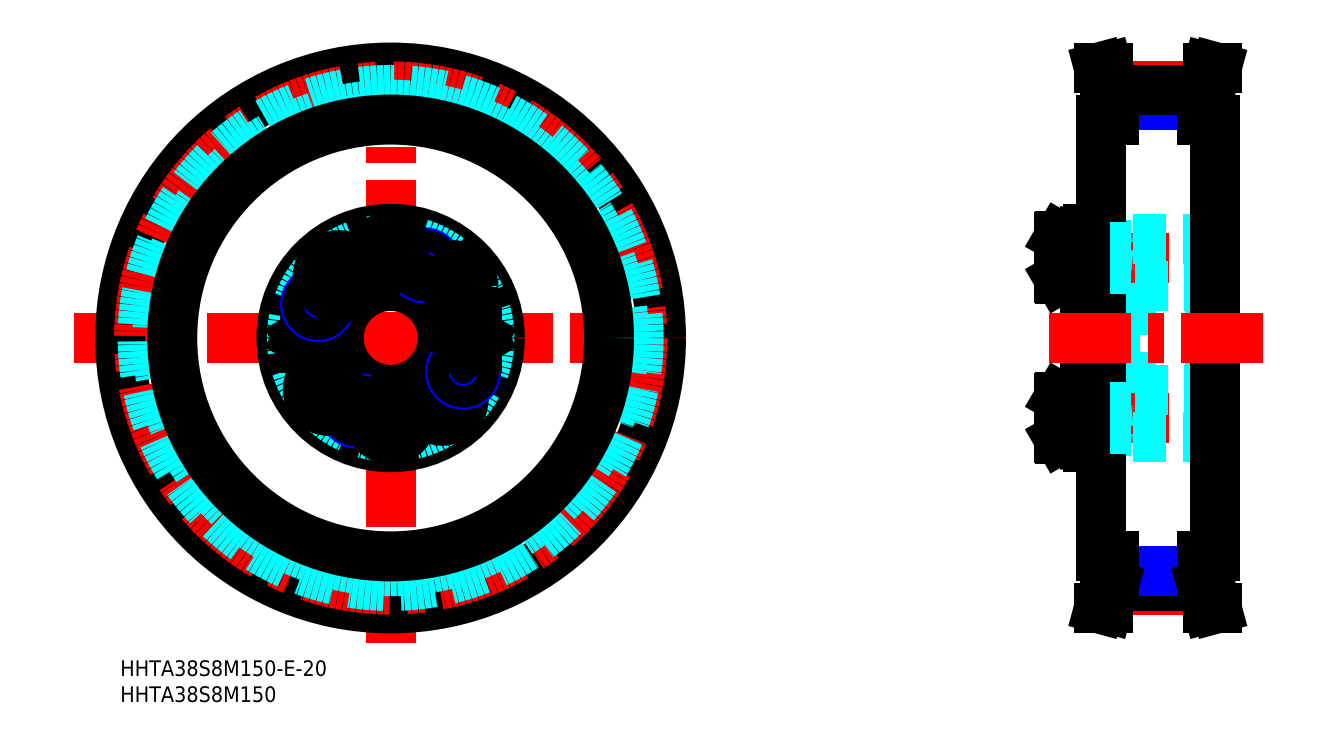
<metadata>
{"format":"dxf","ext":"dxf","renderer":"ezdxf+matplotlib","layout":"modelspace","background":"white","min_lineweight":24,"dpi":150}
</metadata>
<code>
0
SECTION
2
ENTITIES
0
INSERT
8
MSM_CONTINUOUS
2
*U2
10
0
20
0
30
0
0
INSERT
8
MSM_CONTINUOUS
2
*U3
10
0
20
0
30
0
0
LINE
8
MSM_CENTER
10
-8.805
20
62
30
0
11
111.3
21
62
31
0
0
LINE
8
MSM_CENTER
10
52
20
117.8
30
0
11
52
21
3.304
31
0
0
CIRCLE
8
MSM_CONTINUOUS
10
52
20
62
30
0
40
52
0
CIRCLE
8
MSM_CENTER
10
52
20
62
30
0
40
48.38
0
CIRCLE
8
MSM_DASHED
10
52
20
62
30
0
40
47.69
0
CIRCLE
8
MSM_DASHED
10
52
20
62
30
0
40
44.86
0
CIRCLE
8
MSM_CONTINUOUS
10
52
20
62
30
0
40
42
0
CIRCLE
8
MSM_CENTER
10
52
20
62
30
0
40
15.4
0
CIRCLE
8
MSM_CONTINUOUS
10
67.4
20
62
30
0
40
3.922
0
CIRCLE
8
MSM_CONTINUOUS
10
67.4
20
62
30
0
40
4.125
0
CIRCLE
8
MSM_CONTINUOUS
10
36.6
20
62
30
0
40
3.922
0
CIRCLE
8
MSM_CONTINUOUS
10
36.6
20
62
30
0
40
4.125
0
CIRCLE
8
MSM_CONTINUOUS
10
52
20
62
30
0
40
21
0
CIRCLE
8
MSM_CONTINUOUS
10
52
20
62
30
0
40
10
0
CIRCLE
8
MSM_DASHED
10
52
20
62
30
0
40
19
0
LINE
8
MSM_CONTINUOUS
10
64.17
20
50.6
30
0
11
62.69
21
52.37
31
0
0
LINE
8
MSM_CONTINUOUS
10
63.38
20
48.43
30
0
11
64.17
21
50.6
31
0
0
CIRCLE
8
MSM_CONTINUOUS
10
61.9
20
50.2
30
0
40
3.922
0
CIRCLE
8
MSM_CONTINUOUS
10
61.9
20
50.2
30
0
40
4.125
0
LINE
8
MSM_CONTINUOUS
10
41.97
20
53.59
30
0
11
39.8
21
54.38
31
0
0
LINE
8
MSM_CONTINUOUS
10
38.43
20
50.62
30
0
11
40.6
21
49.83
31
0
0
CIRCLE
8
MSM_CONTINUOUS
10
40.2
20
52.1
30
0
40
3.922
0
CIRCLE
8
MSM_CONTINUOUS
10
40.2
20
52.1
30
0
40
4.125
0
LINE
8
MSM_CONTINUOUS
10
38.03
20
52.89
30
0
11
38.43
21
50.62
31
0
0
LINE
8
MSM_CONTINUOUS
10
39.8
20
54.38
30
0
11
38.03
21
52.89
31
0
0
LINE
8
MSM_CONTINUOUS
10
34.29
20
62
30
0
11
35.45
21
60
31
0
0
LINE
8
MSM_CONTINUOUS
10
35.45
20
64
30
0
11
34.29
21
62
31
0
0
LINE
8
MSM_CONTINUOUS
10
37.75
20
60
30
0
11
38.91
21
62
31
0
0
LINE
8
MSM_CONTINUOUS
10
35.45
20
60
30
0
11
37.75
21
60
31
0
0
LINE
8
MSM_CONTINUOUS
10
37.75
20
64
30
0
11
35.45
21
64
31
0
0
LINE
8
MSM_CONTINUOUS
10
38.91
20
62
30
0
11
37.75
21
64
31
0
0
CIRCLE
8
MSM_NARROW
10
45.49
20
48.04
30
0
40
2.5
0
CIRCLE
8
MSM_CONTINUOUS
10
45.49
20
48.04
30
0
40
2.067
0
LINE
8
MSM_CONTINUOUS
10
52
20
48.91
30
0
11
50
21
47.75
31
0
0
LINE
8
MSM_CONTINUOUS
10
54
20
47.75
30
0
11
52
21
48.91
31
0
0
CIRCLE
8
MSM_CONTINUOUS
10
52
20
46.6
30
0
40
3.922
0
CIRCLE
8
MSM_CONTINUOUS
10
52
20
46.6
30
0
40
4.125
0
LINE
8
MSM_CONTINUOUS
10
50
20
45.45
30
0
11
52
21
44.29
31
0
0
LINE
8
MSM_CONTINUOUS
10
50
20
47.75
30
0
11
50
21
45.45
31
0
0
LINE
8
MSM_CONTINUOUS
10
54
20
45.45
30
0
11
54
21
47.75
31
0
0
LINE
8
MSM_CONTINUOUS
10
52
20
44.29
30
0
11
54
21
45.45
31
0
0
LINE
8
MSM_CONTINUOUS
10
42.37
20
51.31
30
0
11
41.97
21
53.59
31
0
0
LINE
8
MSM_CONTINUOUS
10
40.6
20
49.83
30
0
11
42.37
21
51.31
31
0
0
LINE
8
MSM_CONTINUOUS
10
62.69
20
52.37
30
0
11
60.41
21
51.97
31
0
0
LINE
8
MSM_CONTINUOUS
10
59.62
20
49.8
30
0
11
61.11
21
48.03
31
0
0
LINE
8
MSM_CONTINUOUS
10
60.41
20
51.97
30
0
11
59.62
21
49.8
31
0
0
LINE
8
MSM_CONTINUOUS
10
61.11
20
48.03
30
0
11
63.38
21
48.43
31
0
0
CIRCLE
8
MSM_NARROW
10
65.96
20
55.49
30
0
40
2.5
0
CIRCLE
8
MSM_CONTINUOUS
10
65.96
20
55.49
30
0
40
2.067
0
LINE
8
MSM_CONTINUOUS
10
69.71
20
62
30
0
11
68.55
21
64
31
0
0
LINE
8
MSM_CONTINUOUS
10
68.55
20
60
30
0
11
69.71
21
62
31
0
0
LINE
8
MSM_CONTINUOUS
10
65.09
20
62
30
0
11
66.25
21
60
31
0
0
LINE
8
MSM_CONTINUOUS
10
66.25
20
60
30
0
11
68.55
21
60
31
0
0
LINE
8
MSM_CONTINUOUS
10
68.55
20
64
30
0
11
66.25
21
64
31
0
0
LINE
8
MSM_CONTINUOUS
10
66.25
20
64
30
0
11
65.09
21
62
31
0
0
LINE
8
MSM_CONTINUOUS
10
62.03
20
70.41
30
0
11
64.2
21
69.62
31
0
0
LINE
8
MSM_CONTINUOUS
10
65.57
20
73.38
30
0
11
63.4
21
74.17
31
0
0
CIRCLE
8
MSM_CONTINUOUS
10
63.8
20
71.9
30
0
40
3.922
0
CIRCLE
8
MSM_CONTINUOUS
10
63.8
20
71.9
30
0
40
4.125
0
CIRCLE
8
MSM_NARROW
10
38.04
20
68.51
30
0
40
2.5
0
LINE
8
MSM_CONTINUOUS
10
39.83
20
73.4
30
0
11
41.31
21
71.63
31
0
0
LINE
8
MSM_CONTINUOUS
10
40.62
20
75.57
30
0
11
39.83
21
73.4
31
0
0
CIRCLE
8
MSM_CONTINUOUS
10
42.1
20
73.8
30
0
40
3.922
0
CIRCLE
8
MSM_CONTINUOUS
10
42.1
20
73.8
30
0
40
4.125
0
CIRCLE
8
MSM_CONTINUOUS
10
38.04
20
68.51
30
0
40
2.067
0
CIRCLE
8
MSM_CONTINUOUS
10
52
20
77.4
30
0
40
3.922
0
CIRCLE
8
MSM_CONTINUOUS
10
52
20
77.4
30
0
40
4.125
0
LINE
8
MSM_CONTINUOUS
10
50
20
76.25
30
0
11
52
21
75.09
31
0
0
LINE
8
MSM_CONTINUOUS
10
52
20
79.71
30
0
11
50
21
78.55
31
0
0
LINE
8
MSM_CONTINUOUS
10
43.59
20
72.03
30
0
11
44.38
21
74.2
31
0
0
LINE
8
MSM_CONTINUOUS
10
41.31
20
71.63
30
0
11
43.59
21
72.03
31
0
0
LINE
8
MSM_CONTINUOUS
10
44.38
20
74.2
30
0
11
42.89
21
75.97
31
0
0
LINE
8
MSM_CONTINUOUS
10
42.89
20
75.97
30
0
11
40.62
21
75.57
31
0
0
LINE
8
MSM_CONTINUOUS
10
50
20
78.55
30
0
11
50
21
76.25
31
0
0
LINE
8
MSM_CONTINUOUS
10
61.63
20
72.69
30
0
11
62.03
21
70.41
31
0
0
CIRCLE
8
MSM_NARROW
10
58.51
20
75.96
30
0
40
2.5
0
CIRCLE
8
MSM_CONTINUOUS
10
58.51
20
75.96
30
0
40
2.067
0
LINE
8
MSM_CONTINUOUS
10
54
20
76.25
30
0
11
54
21
78.55
31
0
0
LINE
8
MSM_CONTINUOUS
10
52
20
75.09
30
0
11
54
21
76.25
31
0
0
LINE
8
MSM_CONTINUOUS
10
53.5
20
78.84
30
0
11
53.5
21
78.84
31
0
0
LINE
8
MSM_CONTINUOUS
10
53
20
79.13
30
0
11
53
21
79.13
31
0
0
LINE
8
MSM_CONTINUOUS
10
54
20
78.55
30
0
11
52
21
79.71
31
0
0
LINE
8
MSM_CONTINUOUS
10
63.4
20
74.17
30
0
11
61.63
21
72.69
31
0
0
LINE
8
MSM_CONTINUOUS
10
65.97
20
71.11
30
0
11
65.57
21
73.38
31
0
0
LINE
8
MSM_CONTINUOUS
10
64.2
20
69.62
30
0
11
65.97
21
71.11
31
0
0
LINE
8
MSM_DASHED
10
191.3
20
49.6
30
0
11
191.3
21
74.4
31
0
0
LINE
8
MSM_DASHED
10
209.6
20
43.5
30
0
11
209.6
21
80.5
31
0
0
LINE
8
MSM_DASHED
10
194.3
20
43.5
30
0
11
194.3
21
80.5
31
0
0
LINE
8
MSM_DASHED
10
190.3
20
43.5
30
0
11
190.3
21
80.5
31
0
0
LINE
8
MSM_CONTINUOUS
10
185.5
20
41.5
30
0
11
185.5
21
82.5
31
0
0
LINE
8
MSM_CENTER
10
179.5
20
46.6
30
0
11
210.6
21
46.6
31
0
0
LINE
8
MSM_DASHED
10
194.8
20
43
30
0
11
209.1
21
43
31
0
0
LINE
8
MSM_CONTINUOUS
10
180.7
20
50.72
30
0
11
185.5
21
50.72
31
0
0
LINE
8
MSM_CONTINUOUS
10
180.7
20
42.47
30
0
11
185.5
21
42.47
31
0
0
LINE
8
MSM_CONTINUOUS
10
180.5
20
50.52
30
0
11
180.5
21
42.68
31
0
0
LINE
8
MSM_CONTINUOUS
10
180.7
20
50.72
30
0
11
180.7
21
42.47
31
0
0
LINE
8
MSM_CONTINUOUS
10
180.5
20
42.68
30
0
11
180.7
21
42.47
31
0
0
LINE
8
MSM_CONTINUOUS
10
180.5
20
50.52
30
0
11
180.7
21
50.72
31
0
0
LINE
8
MSM_DASHED
10
194.3
20
44.1
30
0
11
190.3
21
44.1
31
0
0
LINE
8
MSM_CONTINUOUS
10
186
20
41
30
0
11
188
21
41
31
0
0
ARC
8
MSM_CONTINUOUS
10
186
20
41.5
30
0
40
0.5
50
180
51
270
0
ARC
8
MSM_DASHED
10
188.9
20
42.59
30
0
40
0.41
50
90
51
180
0
ARC
8
MSM_DASHED
10
189.8
20
43.5
30
0
40
0.5
50
270
51
0
0
ARC
8
MSM_CONTINUOUS
10
188
20
41.5
30
0
40
0.5
50
270
51
0
0
LINE
8
MSM_DASHED
10
188.9
20
43
30
0
11
189.8
21
43
31
0
0
ARC
8
MSM_DASHED
10
194.8
20
43.5
30
0
40
0.5
50
180
51
270
0
LINE
8
MSM_DASHED
10
194.3
20
49.1
30
0
11
190.3
21
49.1
31
0
0
ARC
8
MSM_DASHED
10
190.9
20
49
30
0
40
0.6
50
90
51
180
0
LINE
8
MSM_DASHED
10
191.3
20
49.6
30
0
11
194.3
21
49.93
31
0
0
LINE
8
MSM_DASHED
10
190.9
20
49.6
30
0
11
191.3
21
49.6
31
0
0
ARC
8
MSM_DASHED
10
209.1
20
43.5
30
0
40
0.5
50
270
51
0
0
LINE
8
MSM_CENTER
10
179.5
20
77.4
30
0
11
210.6
21
77.4
31
0
0
LINE
8
MSM_DASHED
10
194.8
20
81
30
0
11
209.1
21
81
31
0
0
LINE
8
MSM_CONTINUOUS
10
180.7
20
73.27
30
0
11
185.5
21
73.27
31
0
0
LINE
8
MSM_CONTINUOUS
10
180.7
20
81.52
30
0
11
185.5
21
81.52
31
0
0
LINE
8
MSM_CONTINUOUS
10
180.5
20
73.48
30
0
11
180.5
21
81.32
31
0
0
LINE
8
MSM_CONTINUOUS
10
180.7
20
73.27
30
0
11
180.7
21
81.52
31
0
0
LINE
8
MSM_CONTINUOUS
10
180.5
20
73.48
30
0
11
180.7
21
73.27
31
0
0
LINE
8
MSM_CONTINUOUS
10
180.5
20
81.32
30
0
11
180.7
21
81.52
31
0
0
ARC
8
MSM_DASHED
10
189.8
20
80.5
30
0
40
0.5
50
0
51
90
0
ARC
8
MSM_DASHED
10
194.8
20
80.5
30
0
40
0.5
50
90
51
180
0
LINE
8
MSM_DASHED
10
194.3
20
74.9
30
0
11
190.3
21
74.9
31
0
0
LINE
8
MSM_DASHED
10
194.3
20
79.9
30
0
11
190.3
21
79.9
31
0
0
ARC
8
MSM_DASHED
10
190.9
20
75
30
0
40
0.6
50
180
51
270
0
LINE
8
MSM_DASHED
10
191.3
20
74.4
30
0
11
194.3
21
74.07
31
0
0
LINE
8
MSM_DASHED
10
190.9
20
74.4
30
0
11
191.3
21
74.4
31
0
0
LINE
8
MSM_CONTINUOUS
10
186
20
83
30
0
11
188
21
83
31
0
0
ARC
8
MSM_CONTINUOUS
10
186
20
82.5
30
0
40
0.5
50
90
51
180
0
ARC
8
MSM_DASHED
10
188.9
20
81.41
30
0
40
0.41
50
180
51
270
0
ARC
8
MSM_CONTINUOUS
10
188
20
82.5
30
0
40
0.5
50
0
51
90
0
LINE
8
MSM_DASHED
10
188.9
20
81
30
0
11
189.8
21
81
31
0
0
ARC
8
MSM_DASHED
10
209.1
20
80.5
30
0
40
0.5
50
0
51
90
0
LINE
8
MSM_DASHED
10
185.5
20
52
30
0
11
210.5
21
52
31
0
0
LINE
8
MSM_DASHED
10
185.5
20
72
30
0
11
210.5
21
72
31
0
0
LINE
8
MSM_CONTINUOUS
10
210.5
20
62
30
0
11
210.5
21
62
31
0
0
LINE
8
MSM_DASHED
10
210.5
20
62
30
0
11
210.5
21
62
31
0
0
LINE
8
MSM_CENTER
10
178.5
20
62
30
0
11
220.5
21
62
31
0
0
LINE
8
MSM_CONTINUOUS
10
210.5
20
104
30
0
11
210.5
21
20
31
0
0
LINE
8
MSM_CONTINUOUS
10
188.5
20
104
30
0
11
188.5
21
20
31
0
0
LINE
8
MSM_CENTER
10
191
20
13.61
30
0
11
208
21
13.61
31
0
0
LINE
8
MSM_CONTINUOUS
10
191
20
14.3
30
0
11
208
21
14.3
31
0
0
LINE
8
MSM_NARROW
10
191
20
17.13
30
0
11
208
21
17.13
31
0
0
LINE
8
MSM_CONTINUOUS
10
188.5
20
20
30
0
11
191
21
20
31
0
0
LINE
8
MSM_CONTINUOUS
10
188.2
20
10
30
0
11
189.9
21
10
31
0
0
LINE
8
MSM_CONTINUOUS
10
189.9
20
10
30
0
11
191
21
14.3
31
0
0
LINE
8
MSM_CONTINUOUS
10
191
20
14.3
30
0
11
191
21
20
31
0
0
LINE
8
MSM_CONTINUOUS
10
188.2
20
10
30
0
11
189.4
21
14.52
31
0
0
LINE
8
MSM_CONTINUOUS
10
189.4
20
14.52
30
0
11
189.4
21
20
31
0
0
LINE
8
MSM_CONTINUOUS
10
209.6
20
14.52
30
0
11
209.6
21
20
31
0
0
LINE
8
MSM_CONTINUOUS
10
210.9
20
10
30
0
11
209.6
21
14.52
31
0
0
LINE
8
MSM_CONTINUOUS
10
209.2
20
10
30
0
11
208
21
14.3
31
0
0
LINE
8
MSM_CONTINUOUS
10
210.9
20
10
30
0
11
209.2
21
10
31
0
0
LINE
8
MSM_CONTINUOUS
10
210.5
20
20
30
0
11
208
21
20
31
0
0
LINE
8
MSM_CONTINUOUS
10
208
20
14.3
30
0
11
208
21
20
31
0
0
LINE
8
MSM_CENTER
10
178.5
20
62
30
0
11
220.5
21
62
31
0
0
LINE
8
MSM_CENTER
10
191
20
110.4
30
0
11
208
21
110.4
31
0
0
LINE
8
MSM_NARROW
10
191
20
106.9
30
0
11
208
21
106.9
31
0
0
LINE
8
MSM_CONTINUOUS
10
191
20
109.7
30
0
11
208
21
109.7
31
0
0
LINE
8
MSM_CONTINUOUS
10
188.2
20
114
30
0
11
189.4
21
109.5
31
0
0
LINE
8
MSM_CONTINUOUS
10
189.9
20
114
30
0
11
191
21
109.7
31
0
0
LINE
8
MSM_CONTINUOUS
10
188.5
20
104
30
0
11
191
21
104
31
0
0
LINE
8
MSM_CONTINUOUS
10
188.2
20
114
30
0
11
189.9
21
114
31
0
0
LINE
8
MSM_CONTINUOUS
10
189.4
20
109.5
30
0
11
189.4
21
104
31
0
0
LINE
8
MSM_CONTINUOUS
10
191
20
109.7
30
0
11
191
21
104
31
0
0
LINE
8
MSM_CONTINUOUS
10
210.5
20
104
30
0
11
208
21
104
31
0
0
LINE
8
MSM_CONTINUOUS
10
210.9
20
114
30
0
11
209.2
21
114
31
0
0
LINE
8
MSM_CONTINUOUS
10
209.2
20
114
30
0
11
208
21
109.7
31
0
0
LINE
8
MSM_CONTINUOUS
10
208
20
109.7
30
0
11
208
21
104
31
0
0
LINE
8
MSM_CONTINUOUS
10
210.9
20
114
30
0
11
209.6
21
109.5
31
0
0
LINE
8
MSM_CONTINUOUS
10
209.6
20
109.5
30
0
11
209.6
21
104
31
0
0
LINE
8
MSM_DASHED
10
194.3
20
48.67
30
0
11
190.3
21
48.67
31
0
0
LINE
8
MSM_DASHED
10
194.3
20
44.53
30
0
11
190.3
21
44.53
31
0
0
LINE
8
MSM_DASHED
10
194.3
20
79.47
30
0
11
190.3
21
79.47
31
0
0
LINE
8
MSM_DASHED
10
194.3
20
75.33
30
0
11
190.3
21
75.33
31
0
0
ENDSEC
0
EOF

</code>
